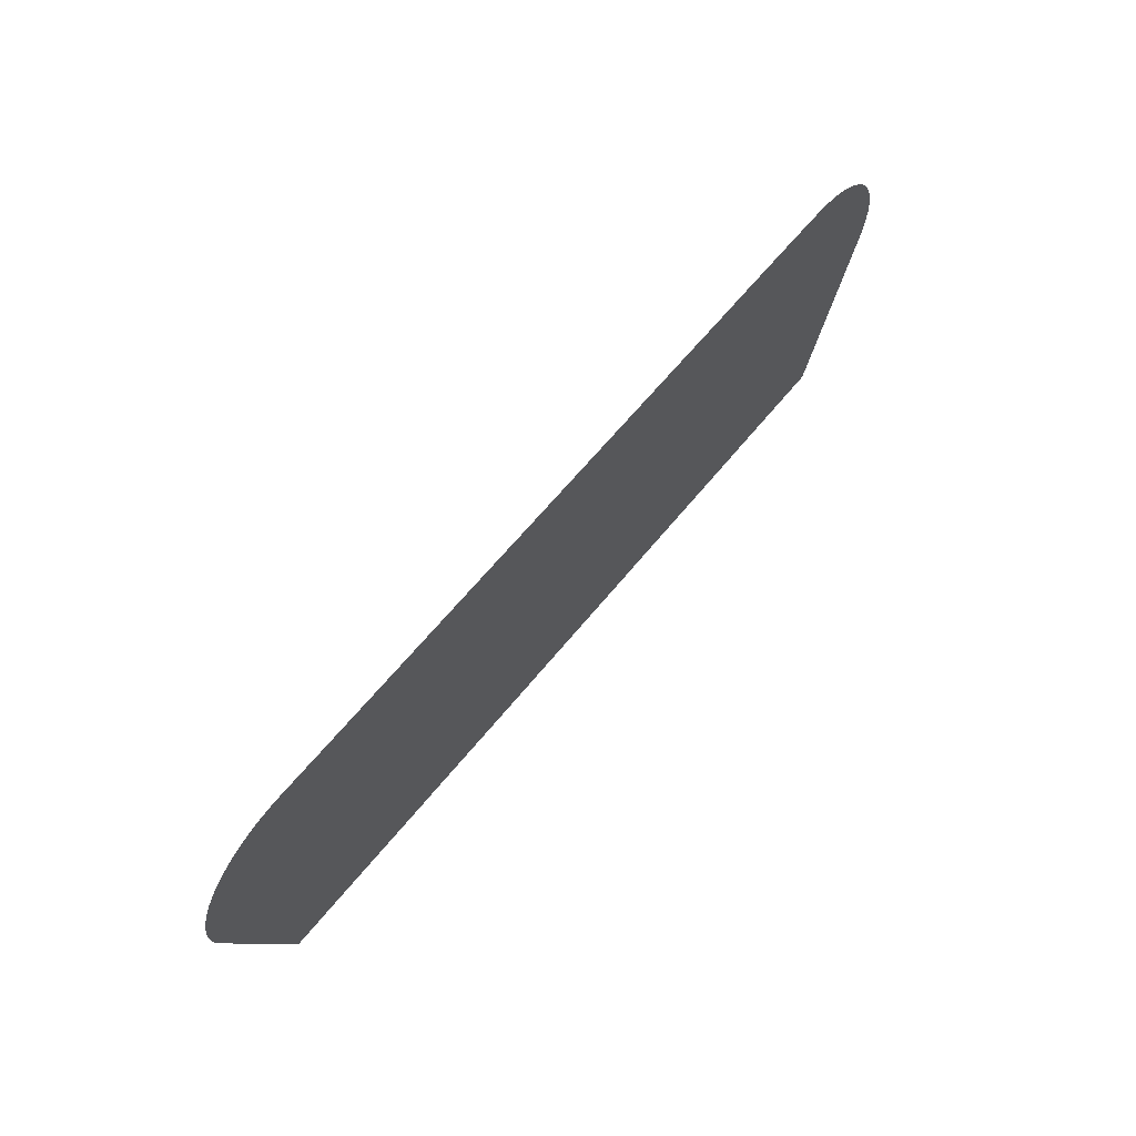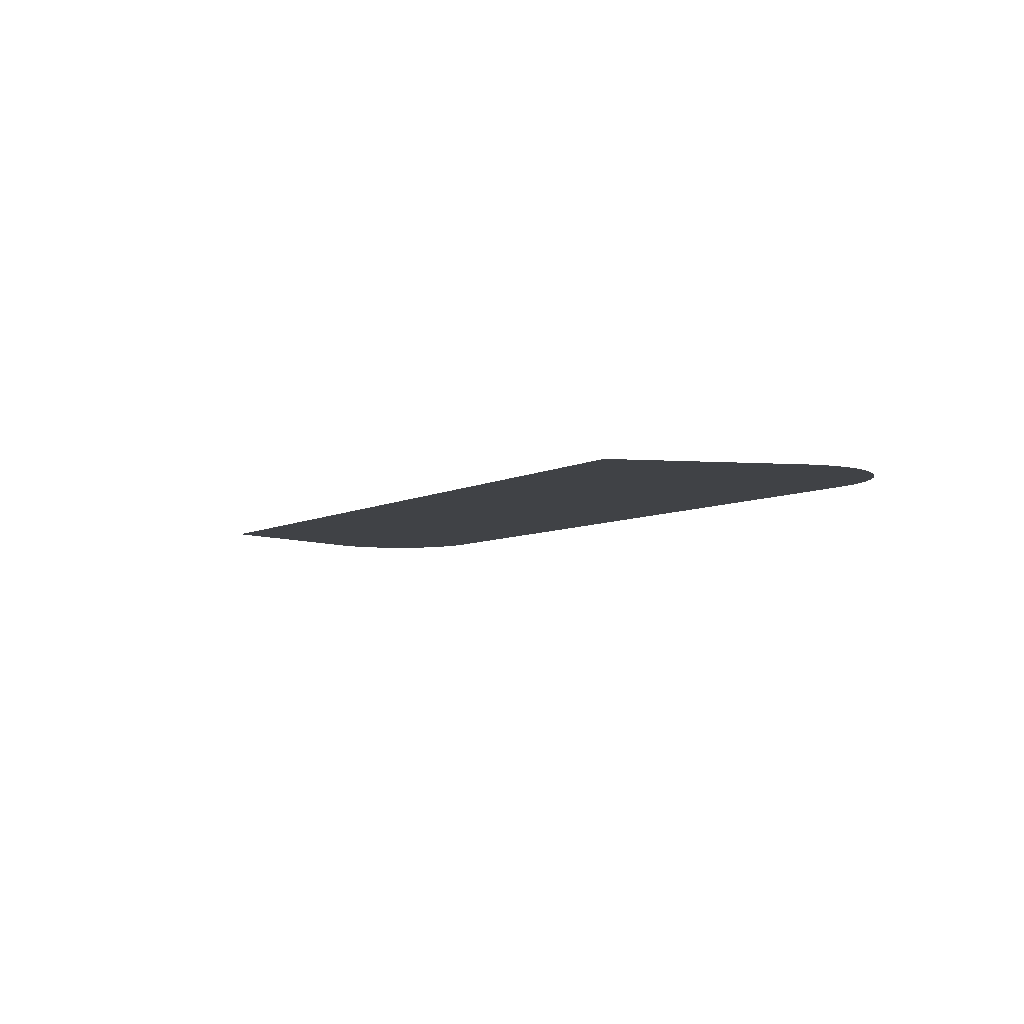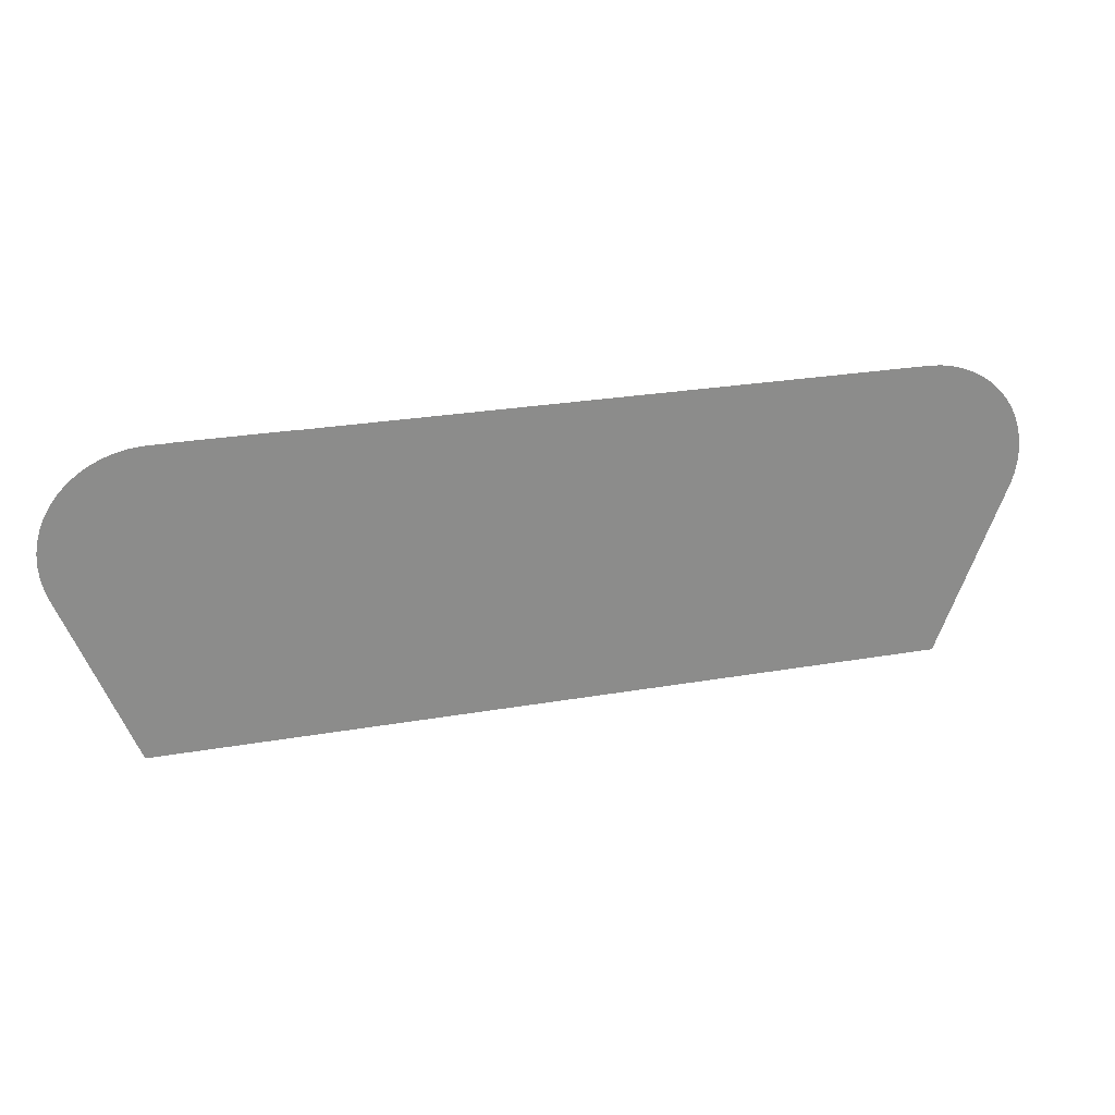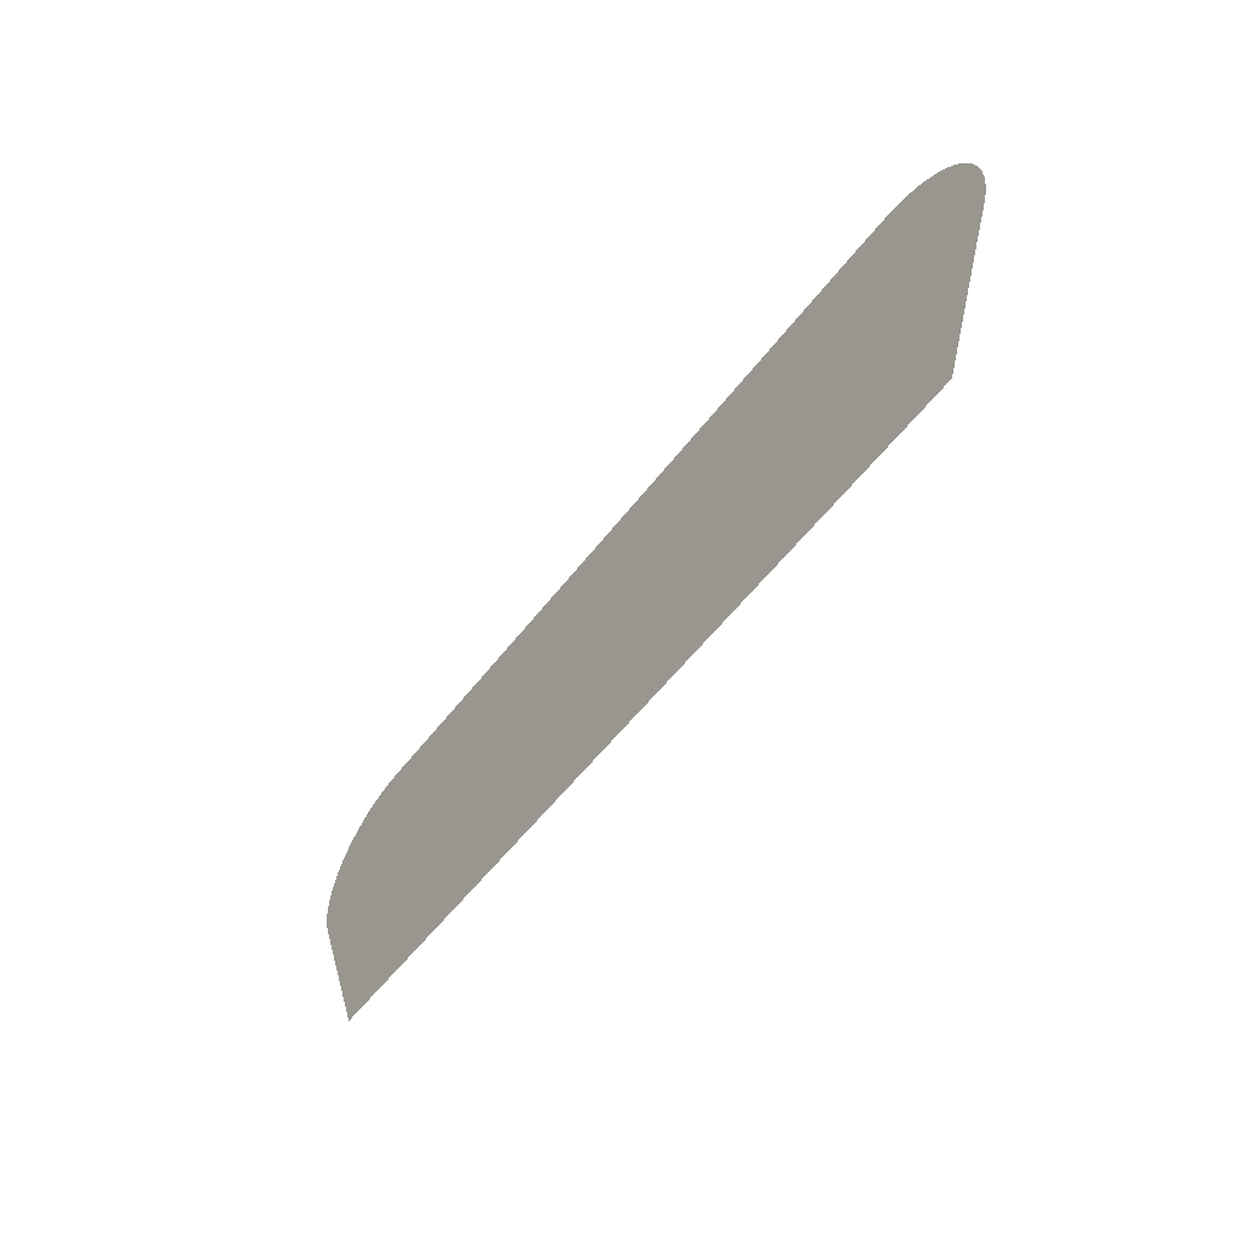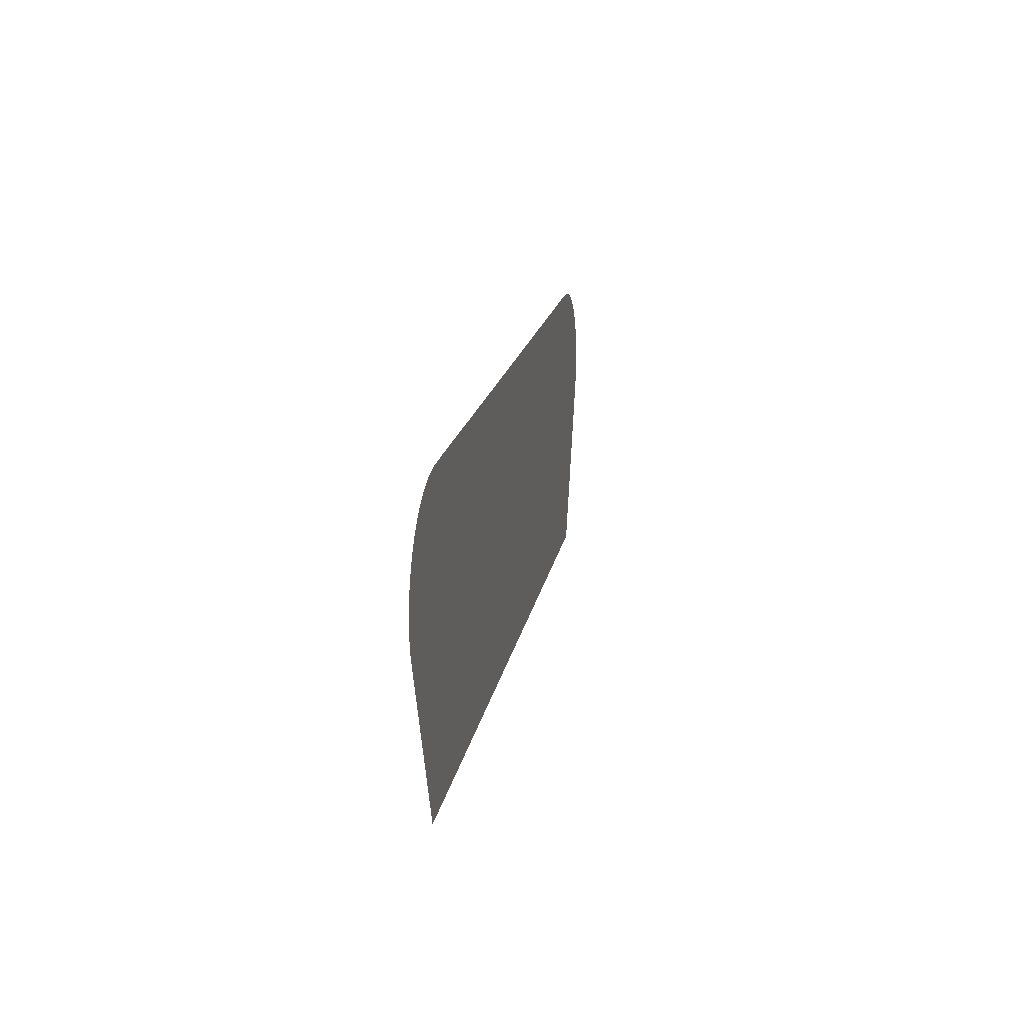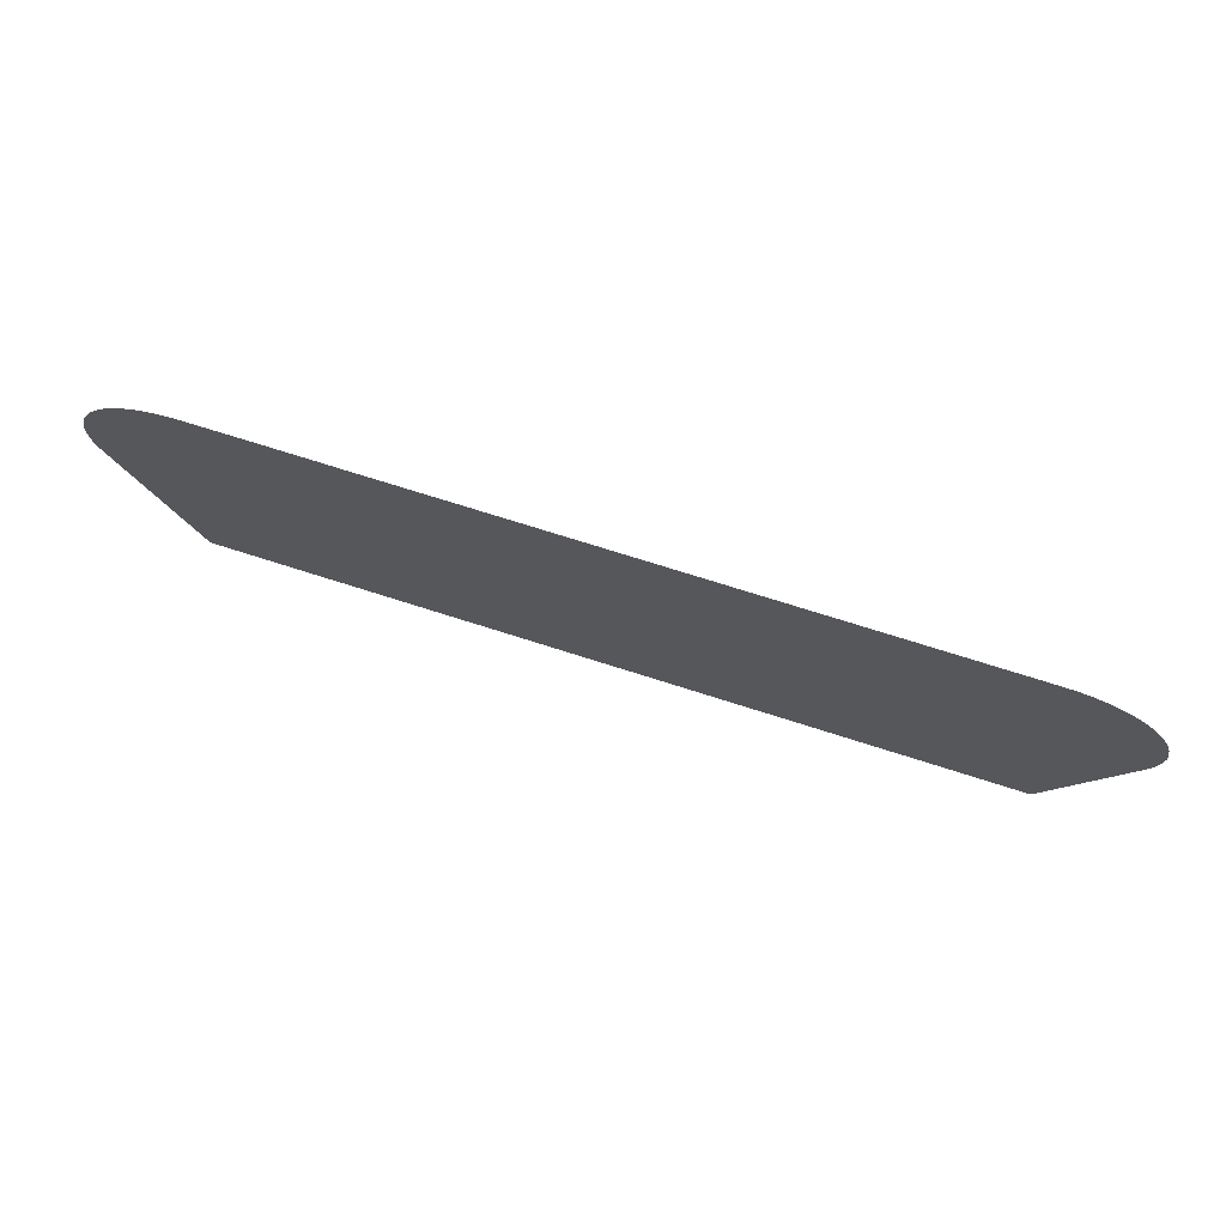
<metadata>
{"format":"obj","ext":"obj","renderer":"f3d","projection":"perspective","resolution":1024,"background":"white","views":[{"elev":62.4,"azim":-51.3,"up":"+Y"},{"elev":-6.4,"azim":57.7,"up":"+Z"},{"elev":25.7,"azim":164.4,"up":"+Y"},{"elev":-54.8,"azim":53.5,"up":"+Y"},{"elev":17.5,"azim":99.8,"up":"+Y"},{"elev":71.6,"azim":-162.2,"up":"+Y"}]}
</metadata>
<code>
v -41 19.15 33.58
v -53.29 19.15 33.58
v -54.36 21.87 33.58
v -54.41 22.06 33.58
v -54.44 22.25 33.58
v -54.45 22.44 33.58
v -54.43 22.62 33.58
v -54.43 22.63 33.58
v -54.39 22.8 33.58
v -54.33 22.98 33.58
v -54.25 23.15 33.58
v -54.15 23.3 33.58
v -54.03 23.45 33.58
v -53.89 23.58 33.58
v -53.74 23.69 33.58
v -53.57 23.78 33.58
v -53.4 23.86 33.58
v -53.21 23.91 33.58
v -53.02 23.95 33.58
v -52.83 23.96 33.58
v -43.51 23.96 33.58
v -43.35 23.96 33.58
v -41.77 23.96 33.58
v -41.75 23.96 33.58
v -41.38 23.95 33.58
v -41.19 23.93 33.58
v -41 23.89 33.58
v -40.82 23.83 33.58
v -40.65 23.74 33.58
v -40.49 23.64 33.58
v -40.34 23.52 33.58
v -40.21 23.39 33.58
v -40.1 23.24 33.58
v -40 23.08 33.58
v -39.93 22.91 33.58
v -39.88 22.74 33.58
v -39.88 22.73 33.58
v -39.85 22.54 33.58
v -39.84 22.36 33.58
v -39.86 22.17 33.58
v -39.9 21.98 33.58
v -39.96 21.79 33.58
v -40.11 21.43 33.58
f 10 8 13
f 8 5 4
f 8 4 3
f 8 6 5
f 8 7 6
f 9 8 10
f 13 12 11
f 10 13 11
f 8 14 13
f 8 3 14
f 14 3 15
f 15 3 16
f 16 3 17
f 17 3 18
f 18 3 19
f 19 3 20
f 20 3 2
f 21 20 2
f 1 21 2
f 1 22 21
f 1 43 22
f 22 43 23
f 23 43 24
f 24 42 25
f 28 42 29
f 42 31 30
f 41 36 42
f 36 39 38
f 32 31 36
f 34 36 35
f 34 33 32
f 34 32 36
f 36 40 39
f 41 40 36
f 42 36 31
f 36 38 37
f 29 42 30
f 28 27 42
f 42 27 26
f 25 42 26
f 24 43 42

</code>
